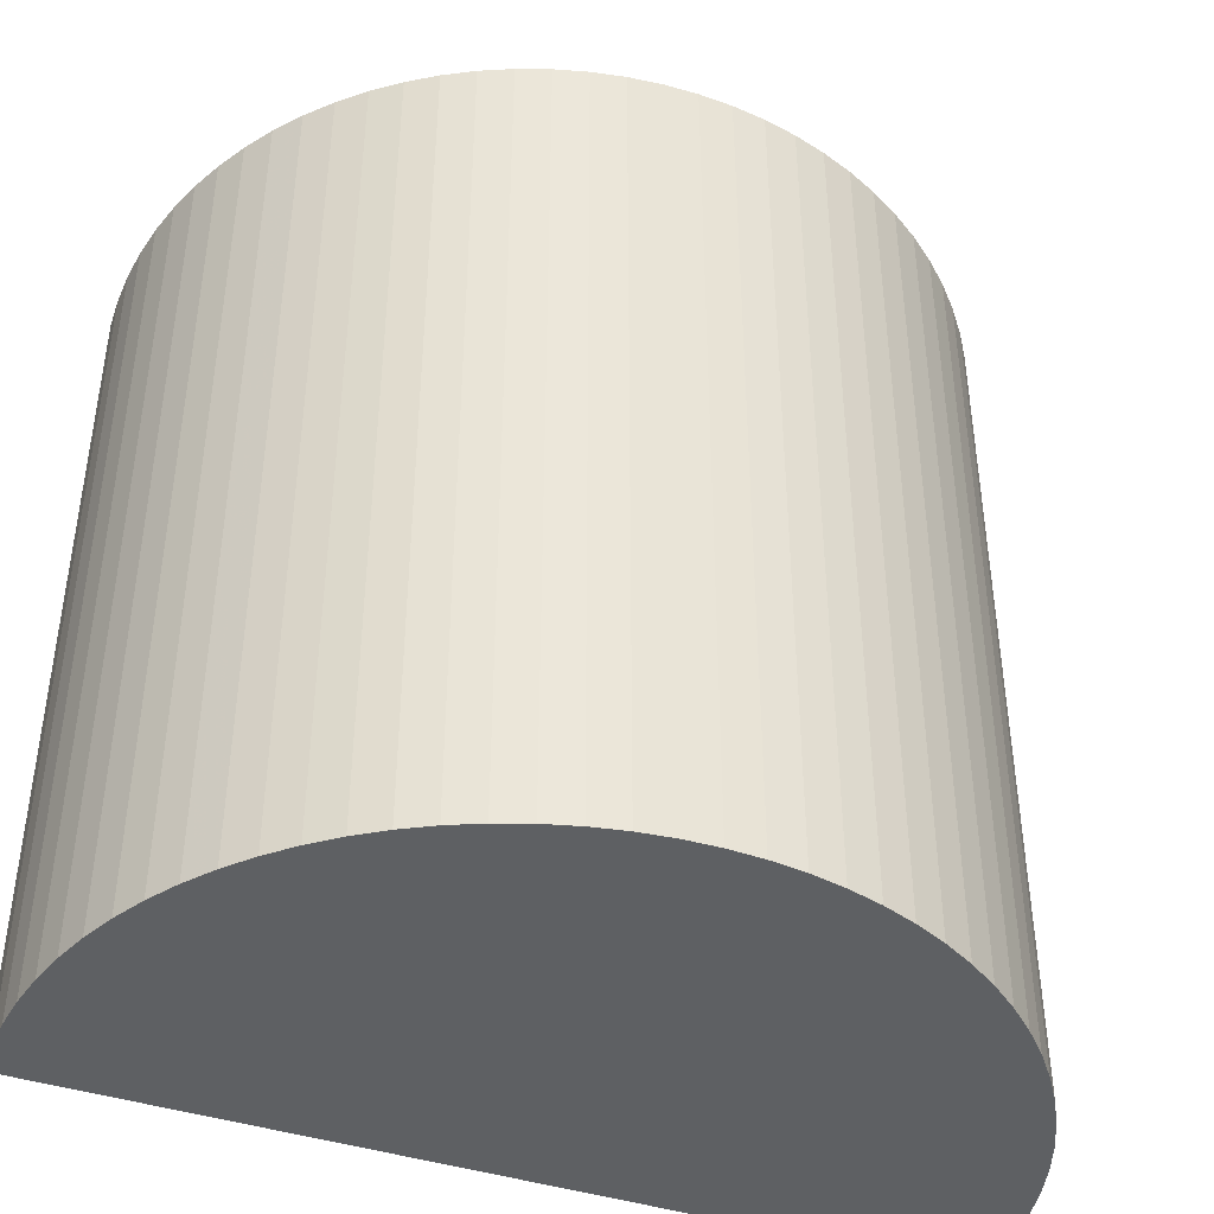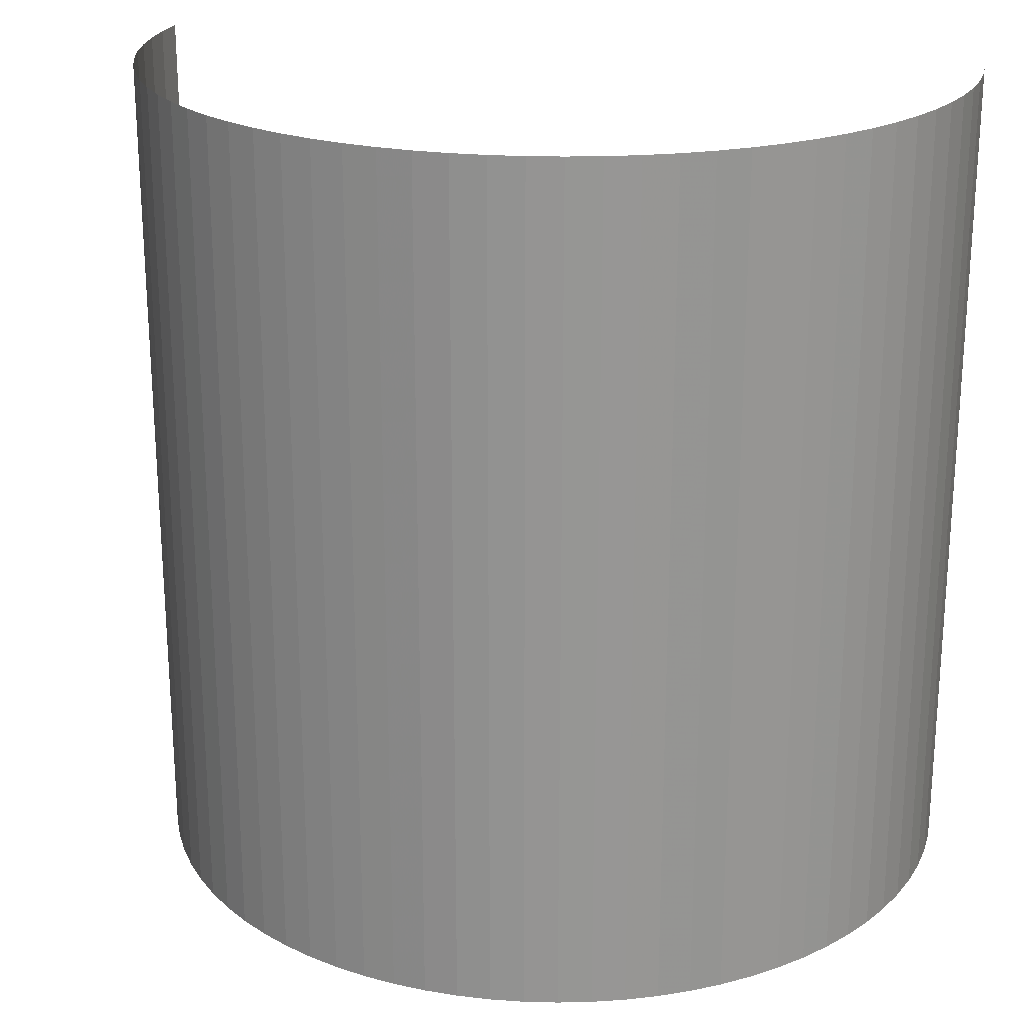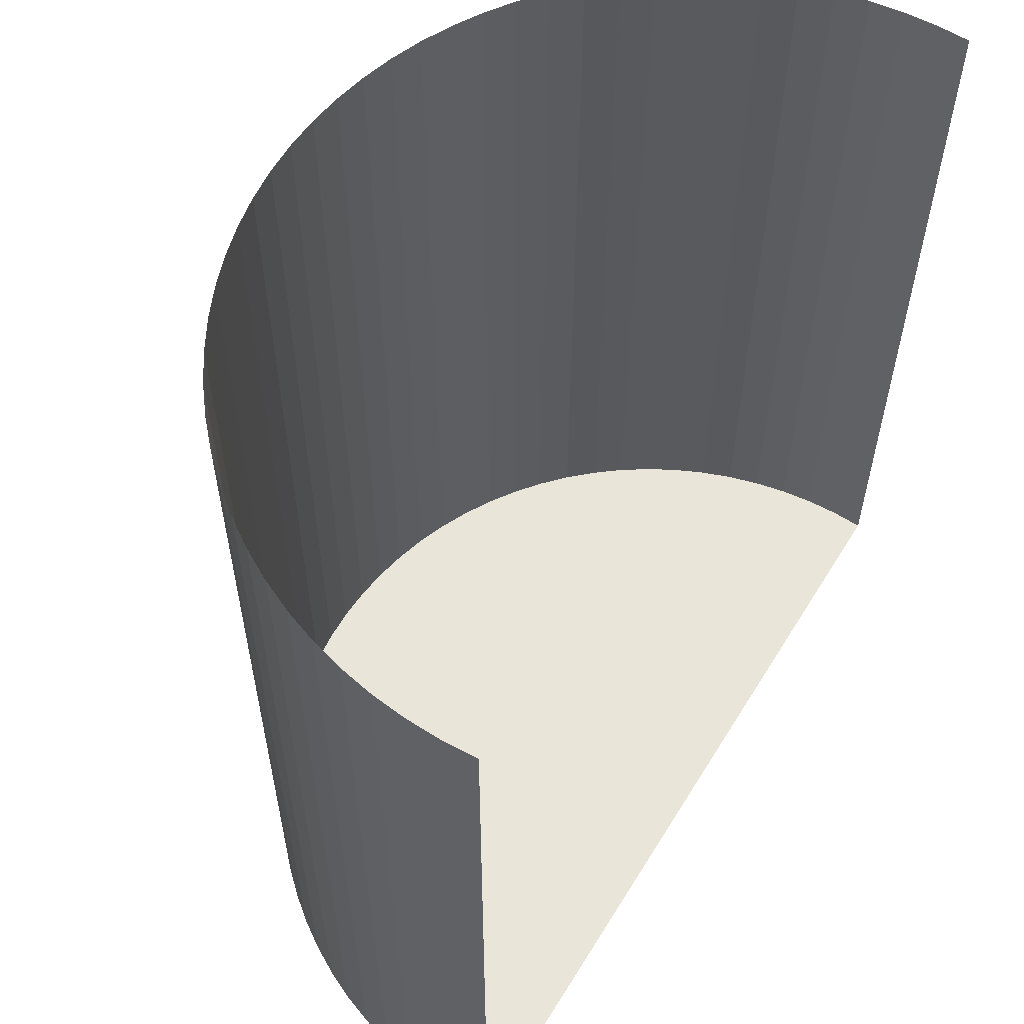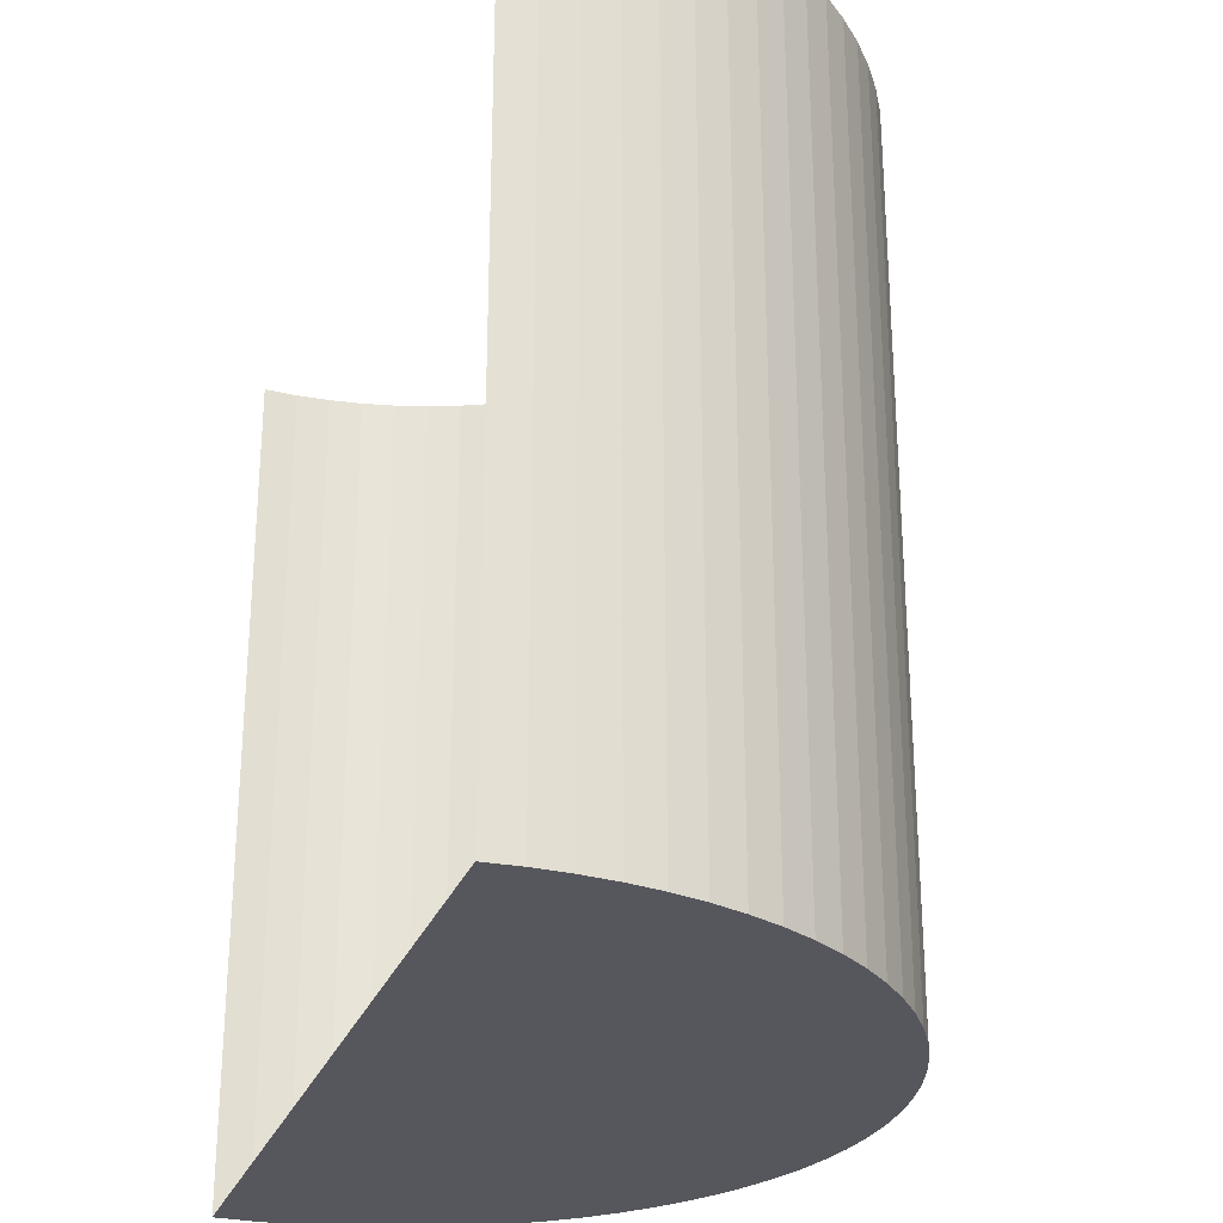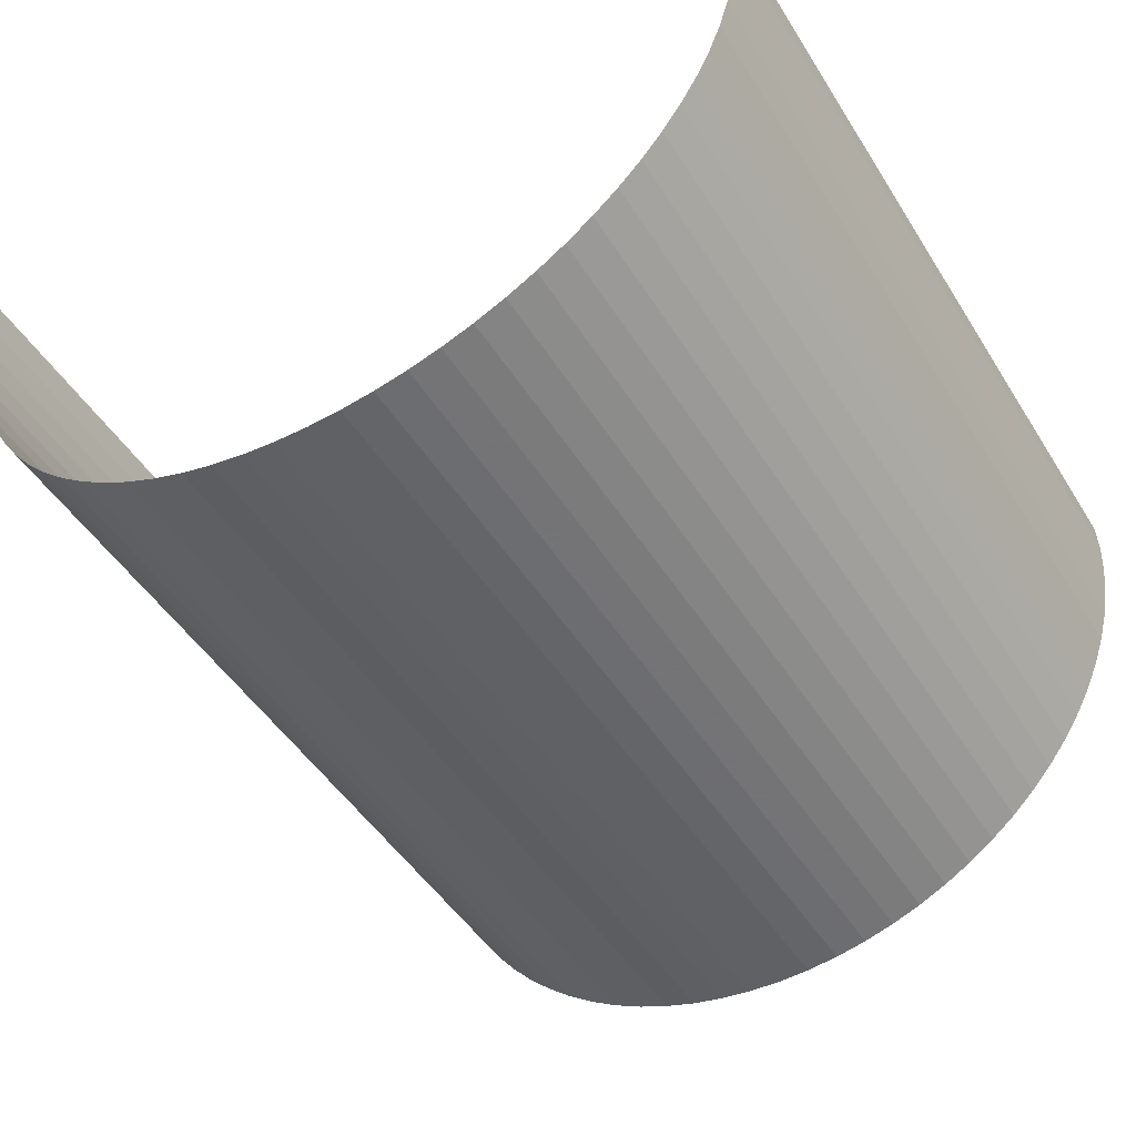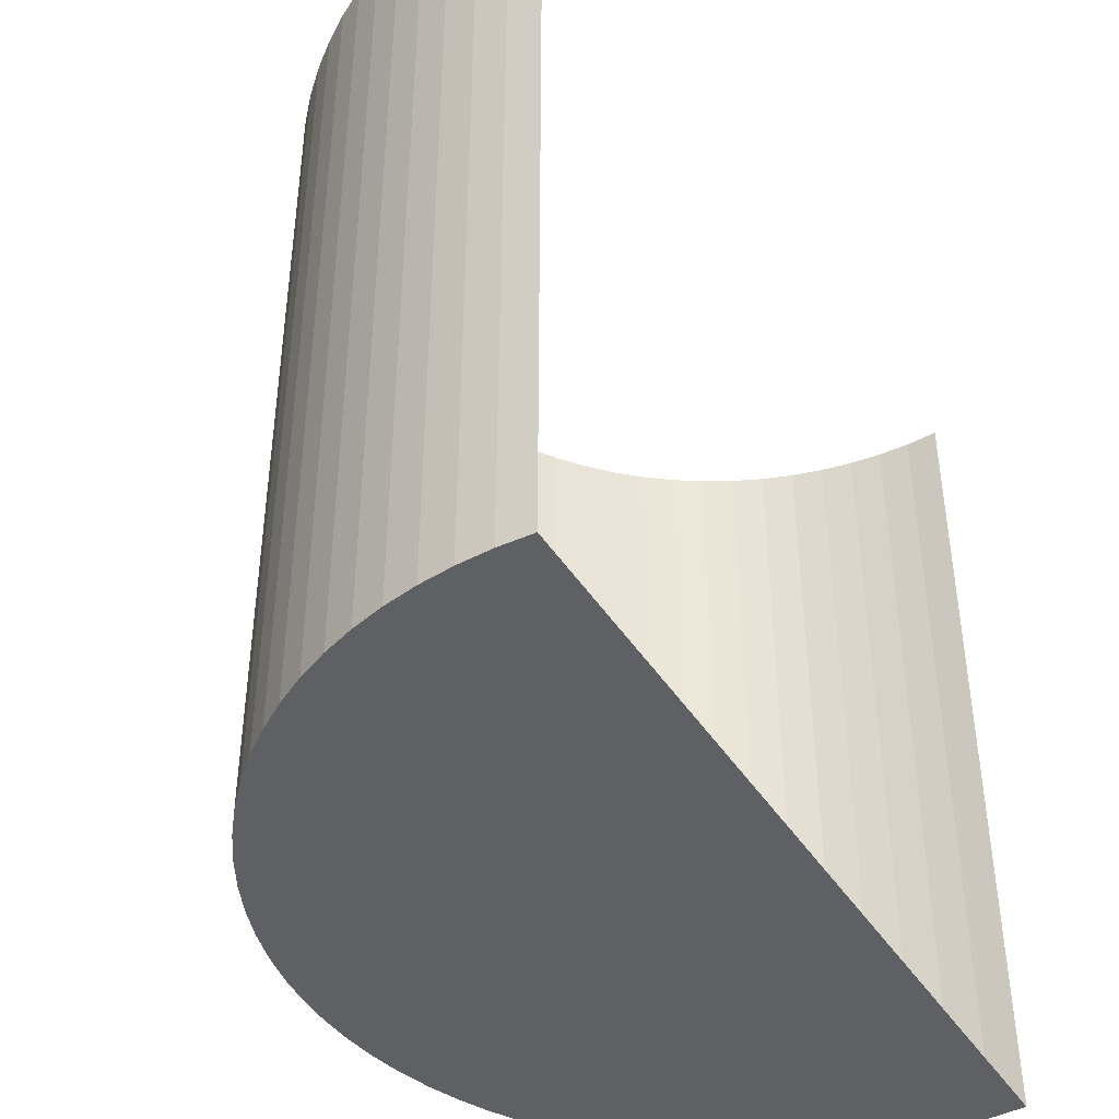
<metadata>
{"format":"obj","ext":"obj","renderer":"f3d","projection":"perspective","resolution":1024,"background":"white","views":[{"elev":-42.6,"azim":159.1,"up":"+Y"},{"elev":22.5,"azim":-166.3,"up":"+Y"},{"elev":58.4,"azim":-58.6,"up":"+Y"},{"elev":-27.5,"azim":71.9,"up":"+Y"},{"elev":-47.8,"azim":-149.3,"up":"+Z"},{"elev":-43.1,"azim":-59.8,"up":"+Y"}]}
</metadata>
<code>
o Cylinder.001_Cylinder.002
v 0 -1 -1
v 0 1 -1
v 0.07846 -1 -0.9969
v 0.07846 1 -0.9969
v 0.1564 -1 -0.9877
v 0.1564 1 -0.9877
v 0.2334 -1 -0.9724
v 0.2334 1 -0.9724
v 0.309 -1 -0.9511
v 0.309 1 -0.9511
v 0.3827 -1 -0.9239
v 0.3827 1 -0.9239
v 0.454 -1 -0.891
v 0.454 1 -0.891
v 0.5225 -1 -0.8526
v 0.5225 1 -0.8526
v 0.5878 -1 -0.809
v 0.5878 1 -0.809
v 0.6494 -1 -0.7604
v 0.6494 1 -0.7604
v 0.7071 -1 -0.7071
v 0.7071 1 -0.7071
v 0.7604 -1 -0.6494
v 0.7604 1 -0.6494
v 0.809 -1 -0.5878
v 0.809 1 -0.5878
v 0.8526 -1 -0.5225
v 0.8526 1 -0.5225
v 0.891 -1 -0.454
v 0.891 1 -0.454
v 0.9239 -1 -0.3827
v 0.9239 1 -0.3827
v 0.9511 -1 -0.309
v 0.9511 1 -0.309
v 0.9724 -1 -0.2334
v 0.9724 1 -0.2334
v 0.9877 -1 -0.1564
v 0.9877 1 -0.1564
v 0.9969 -1 -0.07846
v 0.9969 1 -0.07846
v 1 -1 0
v 1 1 0
v 0.9969 -1 0.07846
v 0.9969 1 0.07846
v -0.9969 -1 0.07846
v -0.9969 1 0.07846
v -1 -1 -1e-06
v -1 1 -1e-06
v -0.9969 -1 -0.07846
v -0.9969 1 -0.07846
v -0.9877 -1 -0.1564
v -0.9877 1 -0.1564
v -0.9724 -1 -0.2334
v -0.9724 1 -0.2334
v -0.9511 -1 -0.309
v -0.9511 1 -0.309
v -0.9239 -1 -0.3827
v -0.9239 1 -0.3827
v -0.891 -1 -0.454
v -0.891 1 -0.454
v -0.8526 -1 -0.5225
v -0.8526 1 -0.5225
v -0.809 -1 -0.5878
v -0.809 1 -0.5878
v -0.7604 -1 -0.6494
v -0.7604 1 -0.6494
v -0.7071 -1 -0.7071
v -0.7071 1 -0.7071
v -0.6494 -1 -0.7604
v -0.6494 1 -0.7604
v -0.5878 -1 -0.809
v -0.5878 1 -0.809
v -0.5225 -1 -0.8526
v -0.5225 1 -0.8526
v -0.454 -1 -0.891
v -0.454 1 -0.891
v -0.3827 -1 -0.9239
v -0.3827 1 -0.9239
v -0.309 -1 -0.9511
v -0.309 1 -0.9511
v -0.2334 -1 -0.9724
v -0.2334 1 -0.9724
v -0.1564 -1 -0.9877
v -0.1564 1 -0.9877
v -0.07846 -1 -0.9969
v -0.07846 1 -0.9969
f 2 4 3
f 4 6 5
f 6 8 7
f 8 10 9
f 10 12 11
f 12 14 13
f 14 16 15
f 16 18 17
f 18 20 19
f 20 22 21
f 22 24 23
f 24 26 25
f 26 28 27
f 28 30 29
f 30 32 31
f 32 34 33
f 34 36 35
f 36 38 37
f 38 40 39
f 40 42 41
f 42 44 43
f 11 27 75
f 46 48 47
f 48 50 49
f 50 52 51
f 52 54 53
f 54 56 55
f 56 58 57
f 58 60 59
f 60 62 61
f 62 64 63
f 64 66 65
f 66 68 67
f 68 70 69
f 70 72 71
f 72 74 73
f 74 76 75
f 76 78 77
f 78 80 79
f 80 82 81
f 82 84 83
f 86 2 1
f 84 86 85
f 1 2 3
f 3 4 5
f 5 6 7
f 7 8 9
f 9 10 11
f 11 12 13
f 13 14 15
f 15 16 17
f 17 18 19
f 19 20 21
f 21 22 23
f 23 24 25
f 25 26 27
f 27 28 29
f 29 30 31
f 31 32 33
f 33 34 35
f 35 36 37
f 37 38 39
f 39 40 41
f 41 42 43
f 3 85 1
f 79 81 83
f 75 77 79
f 67 73 75
f 67 69 71
f 59 65 67
f 59 61 63
f 55 57 59
f 59 53 55
f 47 49 51
f 43 45 47
f 35 41 43
f 35 37 39
f 31 33 35
f 27 29 31
f 23 25 27
f 19 21 23
f 15 17 19
f 11 13 15
f 7 9 11
f 3 5 7
f 83 85 3
f 75 79 83
f 67 71 73
f 59 63 65
f 51 53 59
f 43 47 51
f 35 39 41
f 27 31 35
f 11 23 27
f 11 15 19
f 3 7 11
f 75 83 3
f 43 67 75
f 43 51 59
f 27 35 43
f 11 19 23
f 75 3 11
f 43 59 67
f 75 27 43
f 45 46 47
f 47 48 49
f 49 50 51
f 51 52 53
f 53 54 55
f 55 56 57
f 57 58 59
f 59 60 61
f 61 62 63
f 63 64 65
f 65 66 67
f 67 68 69
f 69 70 71
f 71 72 73
f 73 74 75
f 75 76 77
f 77 78 79
f 79 80 81
f 81 82 83
f 85 86 1
f 83 84 85

</code>
